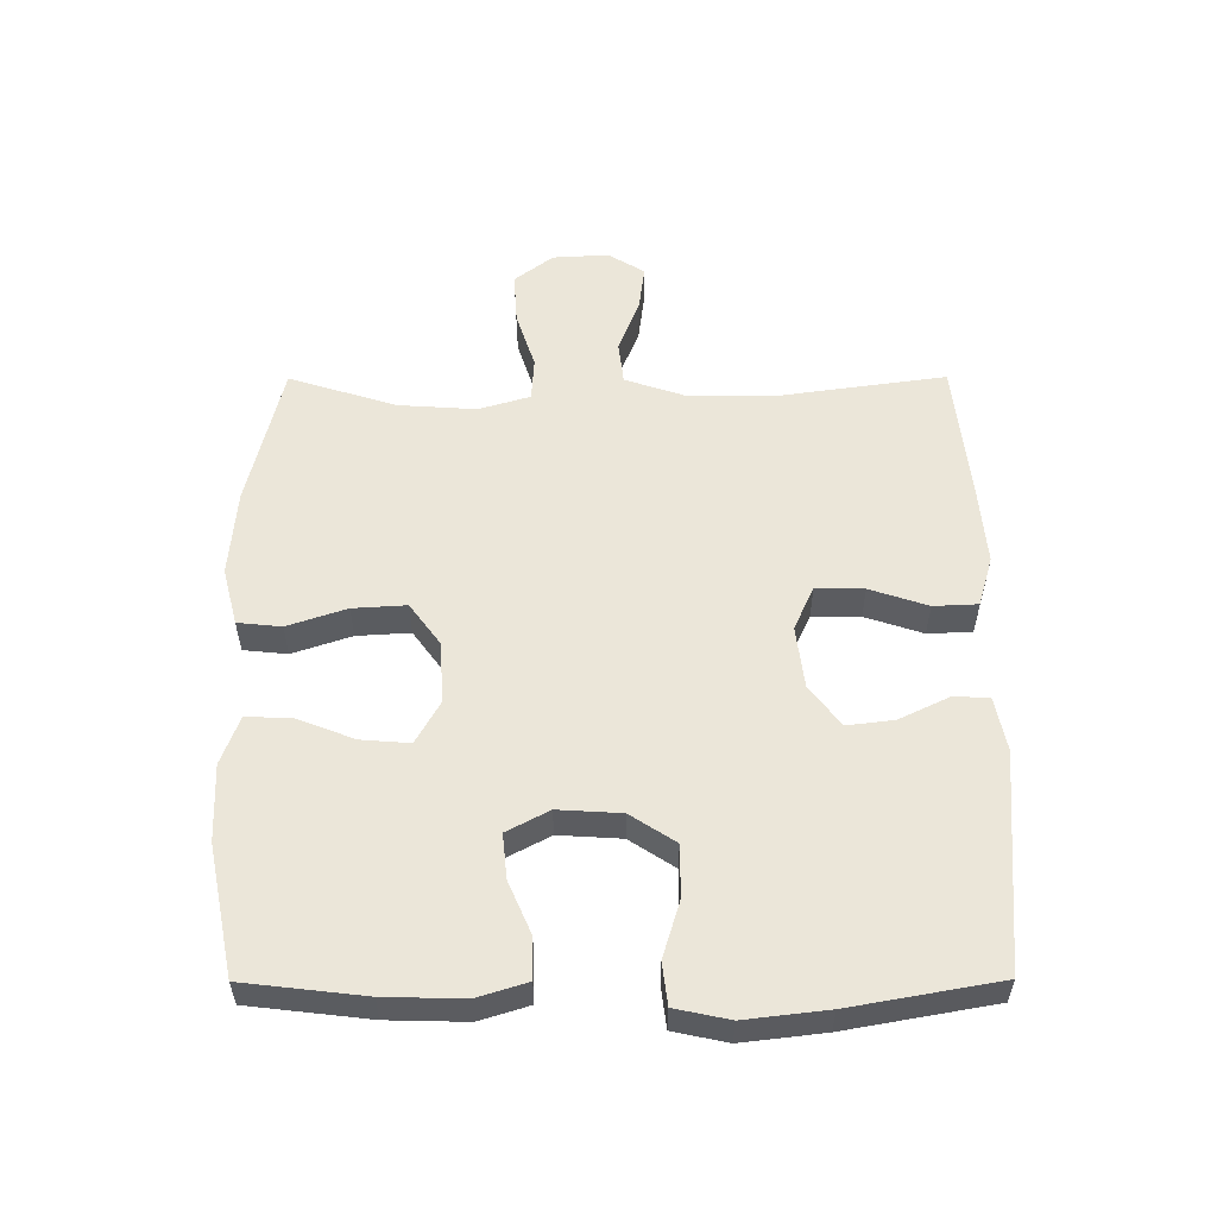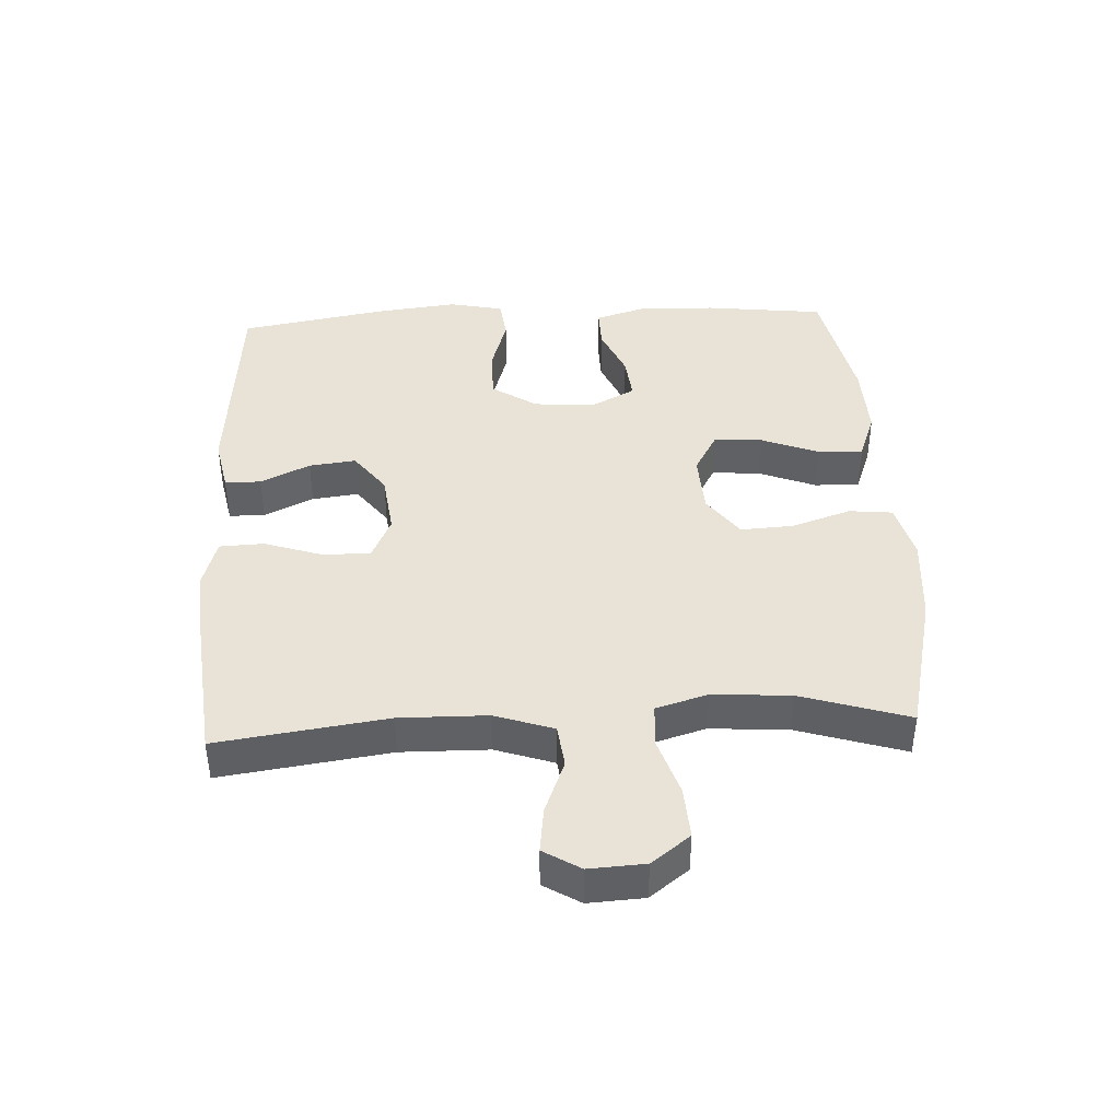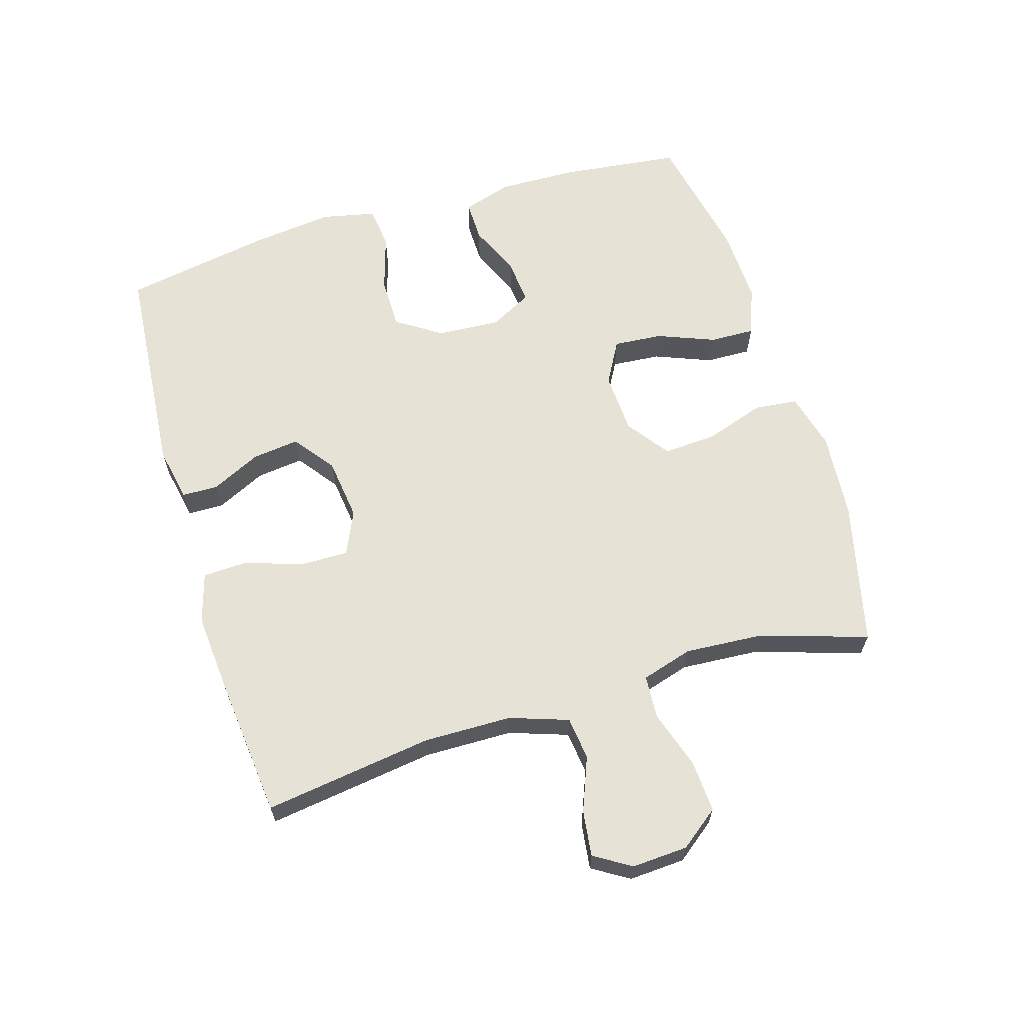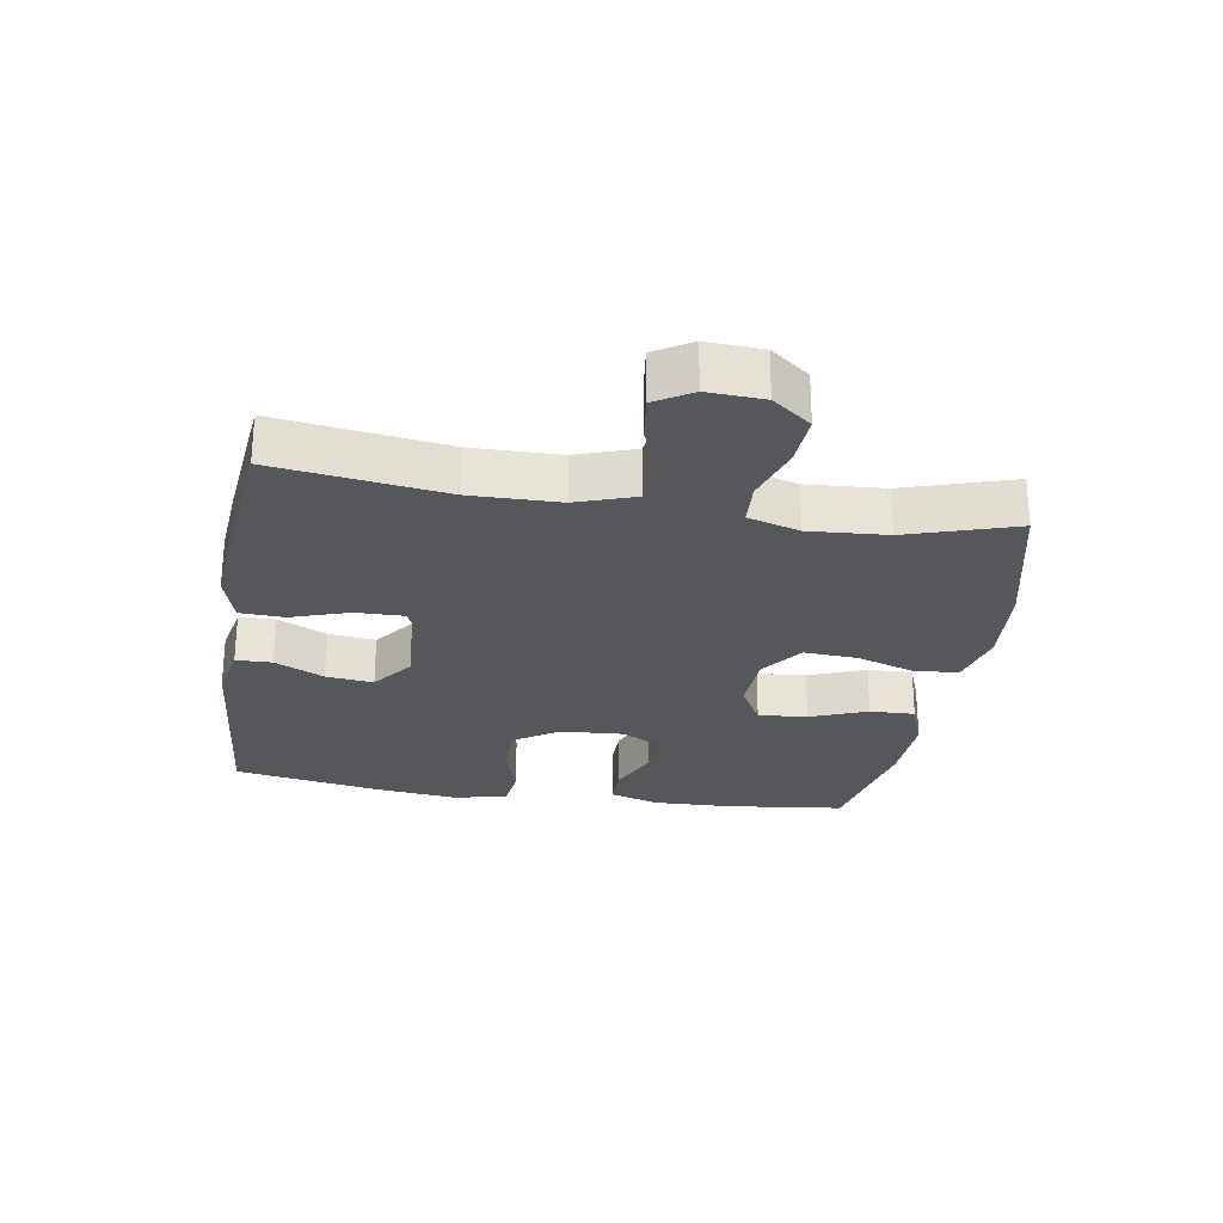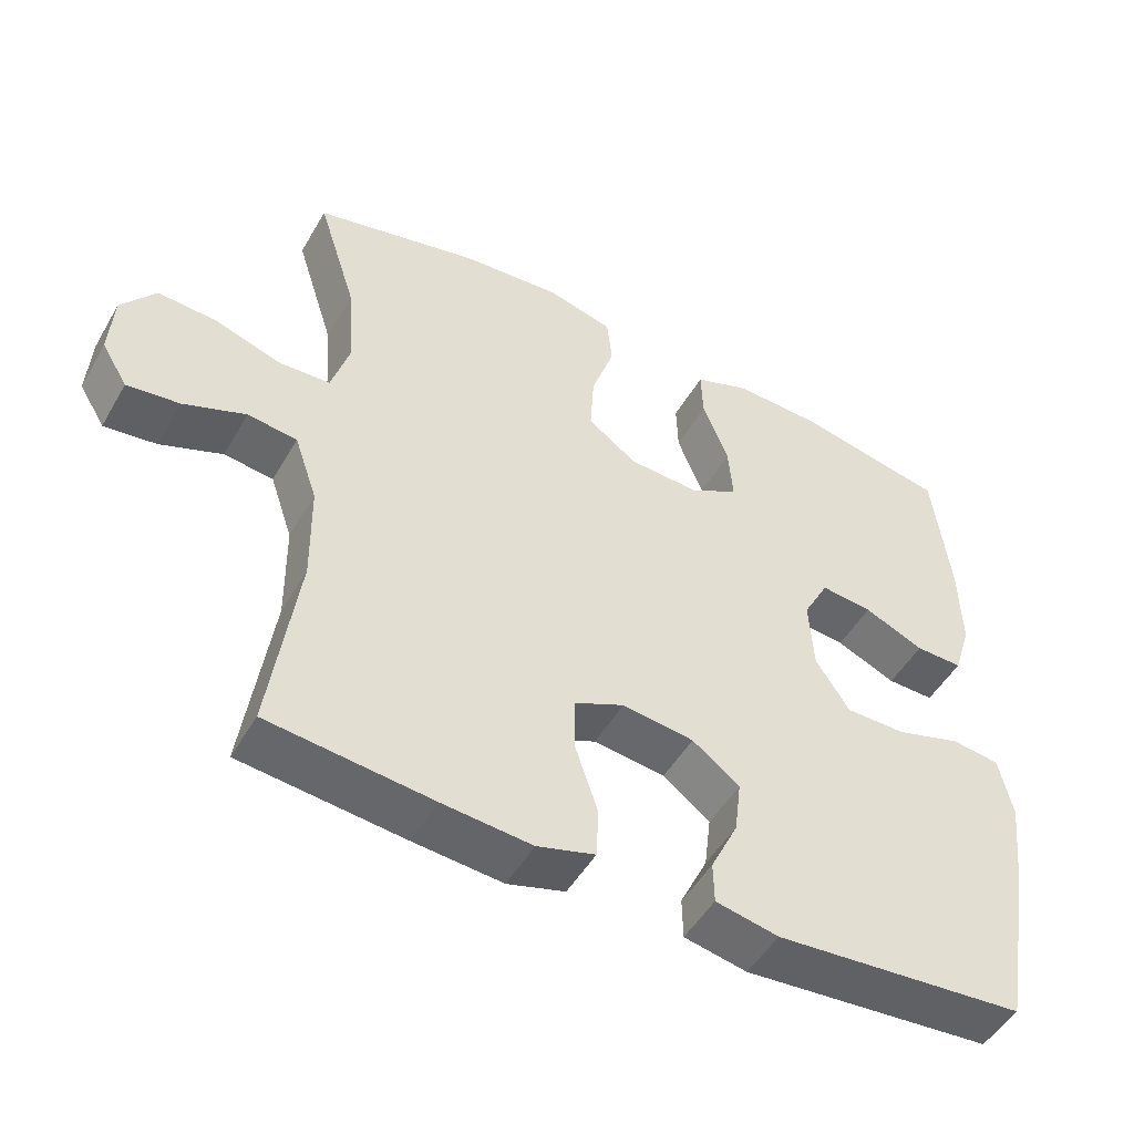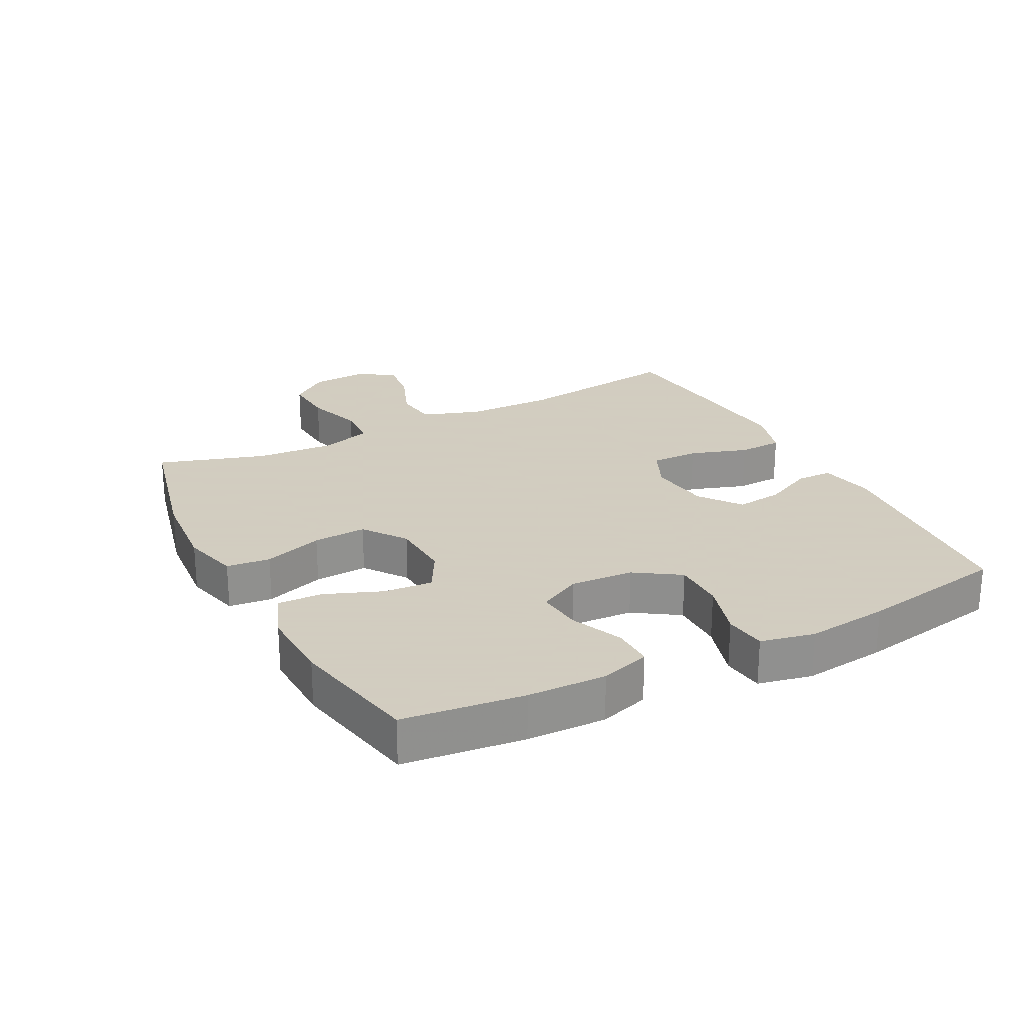
<metadata>
{"format":"obj","ext":"obj","renderer":"f3d","projection":"perspective","resolution":1024,"background":"white","views":[{"elev":55.4,"azim":89.8,"up":"+Y"},{"elev":41.4,"azim":-92.9,"up":"+Y"},{"elev":63.7,"azim":-106.8,"up":"+Y"},{"elev":-26.5,"azim":-99.2,"up":"+Y"},{"elev":-49.7,"azim":-29.2,"up":"+Z"},{"elev":24.3,"azim":62.6,"up":"+Y"}]}
</metadata>
<code>
v 0.5 0.07 0.5
v 0.522 0.07 0.313
v 0.525 0.07 0.191
v 0.501 0.07 0.114
v 0.437 0.07 0.115
v 0.356 0.07 0.15
v 0.286 0.07 0.157
v 0.251 0.07 0.091
v 0.257 0.07 -0.007
v 0.303 0.07 -0.077
v 0.384 0.07 -0.077
v 0.473 0.07 -0.05
v 0.538 0.07 -0.058
v 0.556 0.07 -0.142
v 0.541 0.07 -0.27
v 0.5 0.07 -0.5
v 0.161 0.07 -0.528
v 0.076 0.07 -0.511
v 0.075 0.07 -0.455
v 0.112 0.07 -0.378
v 0.121 0.07 -0.305
v 0.057 0.07 -0.257
v -0.04 0.07 -0.245
v -0.108 0.07 -0.276
v -0.107 0.07 -0.351
v -0.077 0.07 -0.441
v -0.08 0.07 -0.51
v -0.158 0.07 -0.533
v -0.279 0.07 -0.523
v -0.5 0.07 -0.5
v -0.463 0.07 -0.237
v -0.465 0.07 -0.1
v -0.496 0.07 -0.009
v -0.563 0.07 -0.001
v -0.647 0.07 -0.034
v -0.718 0.07 -0.043
v -0.753 0.07 0.014
v -0.748 0.07 0.101
v -0.702 0.07 0.161
v -0.621 0.07 0.156
v -0.531 0.07 0.127
v -0.463 0.07 0.131
v -0.439 0.07 0.211
v -0.447 0.07 0.332
v -0.5 0.07 0.5
v -0.276 0.07 0.553
v -0.141 0.07 0.564
v -0.052 0.07 0.541
v -0.045 0.07 0.473
v -0.076 0.07 0.381
v -0.081 0.07 0.298
v -0.015 0.07 0.25
v 0.081 0.07 0.245
v 0.147 0.07 0.282
v 0.141 0.07 0.358
v 0.106 0.07 0.447
v 0.104 0.07 0.517
v 0.179 0.07 0.545
v 0.298 0.07 0.541
v 0.5 0 0.5
v 0.522 0 0.313
v 0.525 0 0.191
v 0.501 0 0.114
v 0.437 0 0.115
v 0.356 0 0.15
v 0.286 0 0.157
v 0.251 0 0.091
v 0.257 0 -0.007
v 0.303 0 -0.077
v 0.384 0 -0.077
v 0.473 0 -0.05
v 0.538 0 -0.058
v 0.556 0 -0.142
v 0.541 0 -0.27
v 0.5 0 -0.5
v 0.161 0 -0.528
v 0.076 0 -0.511
v 0.075 0 -0.455
v 0.112 0 -0.378
v 0.121 0 -0.305
v 0.057 0 -0.257
v -0.04 0 -0.245
v -0.108 0 -0.276
v -0.107 0 -0.351
v -0.077 0 -0.441
v -0.08 0 -0.51
v -0.158 0 -0.533
v -0.279 0 -0.523
v -0.5 0 -0.5
v -0.463 0 -0.237
v -0.465 0 -0.1
v -0.496 0 -0.009
v -0.563 0 -0.001
v -0.647 0 -0.034
v -0.718 0 -0.043
v -0.753 0 0.014
v -0.748 0 0.101
v -0.702 0 0.161
v -0.621 0 0.156
v -0.531 0 0.127
v -0.463 0 0.131
v -0.439 0 0.211
v -0.447 0 0.332
v -0.5 0 0.5
v -0.276 0 0.553
v -0.141 0 0.564
v -0.052 0 0.541
v -0.045 0 0.473
v -0.076 0 0.381
v -0.081 0 0.298
v -0.015 0 0.25
v 0.081 0 0.245
v 0.147 0 0.282
v 0.141 0 0.358
v 0.106 0 0.447
v 0.104 0 0.517
v 0.179 0 0.545
v 0.298 0 0.541
f 4 5 6
f 3 4 6
f 2 3 6
f 1 2 6
f 59 1 6
f 58 59 6
f 57 58 6
f 56 57 6
f 55 56 6
f 54 55 6 7
f 53 54 7 8
f 52 53 8 9
f 51 52 9 10
f 48 49 50
f 47 48 50
f 46 47 50
f 45 46 50
f 44 45 50
f 43 44 50 51
f 42 43 51 10
f 39 40 41
f 38 39 41
f 37 38 41
f 36 37 41
f 35 36 41
f 34 35 41
f 41 42 10
f 34 41 10
f 33 34 10
f 29 30 31
f 28 29 31
f 27 28 31
f 26 27 31
f 25 26 31
f 24 25 31 32
f 32 33 10
f 24 32 10
f 23 24 10
f 18 19 20
f 17 18 20
f 16 17 20
f 15 16 20
f 14 15 20
f 13 14 20
f 12 13 20
f 11 12 20
f 11 20 21
f 22 23 10 11
f 11 21 22
f 65 64 63
f 65 63 62
f 65 62 61
f 65 61 60
f 65 60 118
f 65 118 117
f 65 117 116
f 65 116 115
f 65 115 114
f 66 65 114 113
f 67 66 113 112
f 68 67 112 111
f 69 68 111 110
f 109 108 107
f 109 107 106
f 109 106 105
f 109 105 104
f 109 104 103
f 110 109 103 102
f 69 110 102 101
f 100 99 98
f 100 98 97
f 100 97 96
f 100 96 95
f 100 95 94
f 100 94 93
f 69 101 100
f 69 100 93
f 69 93 92
f 90 89 88
f 90 88 87
f 90 87 86
f 90 86 85
f 90 85 84
f 91 90 84 83
f 69 92 91
f 69 91 83
f 69 83 82
f 79 78 77
f 79 77 76
f 79 76 75
f 79 75 74
f 79 74 73
f 79 73 72
f 79 72 71
f 79 71 70
f 80 79 70
f 70 69 82 81
f 81 80 70
f 1 60 61 2
f 2 61 62 3
f 3 62 63 4
f 4 63 64 5
f 5 64 65 6
f 6 65 66 7
f 7 66 67 8
f 8 67 68 9
f 9 68 69 10
f 10 69 70 11
f 11 70 71 12
f 12 71 72 13
f 13 72 73 14
f 14 73 74 15
f 15 74 75 16
f 16 75 76 17
f 17 76 77 18
f 18 77 78 19
f 19 78 79 20
f 20 79 80 21
f 21 80 81 22
f 22 81 82 23
f 23 82 83 24
f 24 83 84 25
f 25 84 85 26
f 26 85 86 27
f 27 86 87 28
f 28 87 88 29
f 29 88 89 30
f 30 89 90 31
f 31 90 91 32
f 32 91 92 33
f 33 92 93 34
f 34 93 94 35
f 35 94 95 36
f 36 95 96 37
f 37 96 97 38
f 38 97 98 39
f 39 98 99 40
f 40 99 100 41
f 41 100 101 42
f 42 101 102 43
f 43 102 103 44
f 44 103 104 45
f 45 104 105 46
f 46 105 106 47
f 47 106 107 48
f 48 107 108 49
f 49 108 109 50
f 50 109 110 51
f 51 110 111 52
f 52 111 112 53
f 53 112 113 54
f 54 113 114 55
f 55 114 115 56
f 56 115 116 57
f 57 116 117 58
f 58 117 118 59
f 59 118 60 1

</code>
